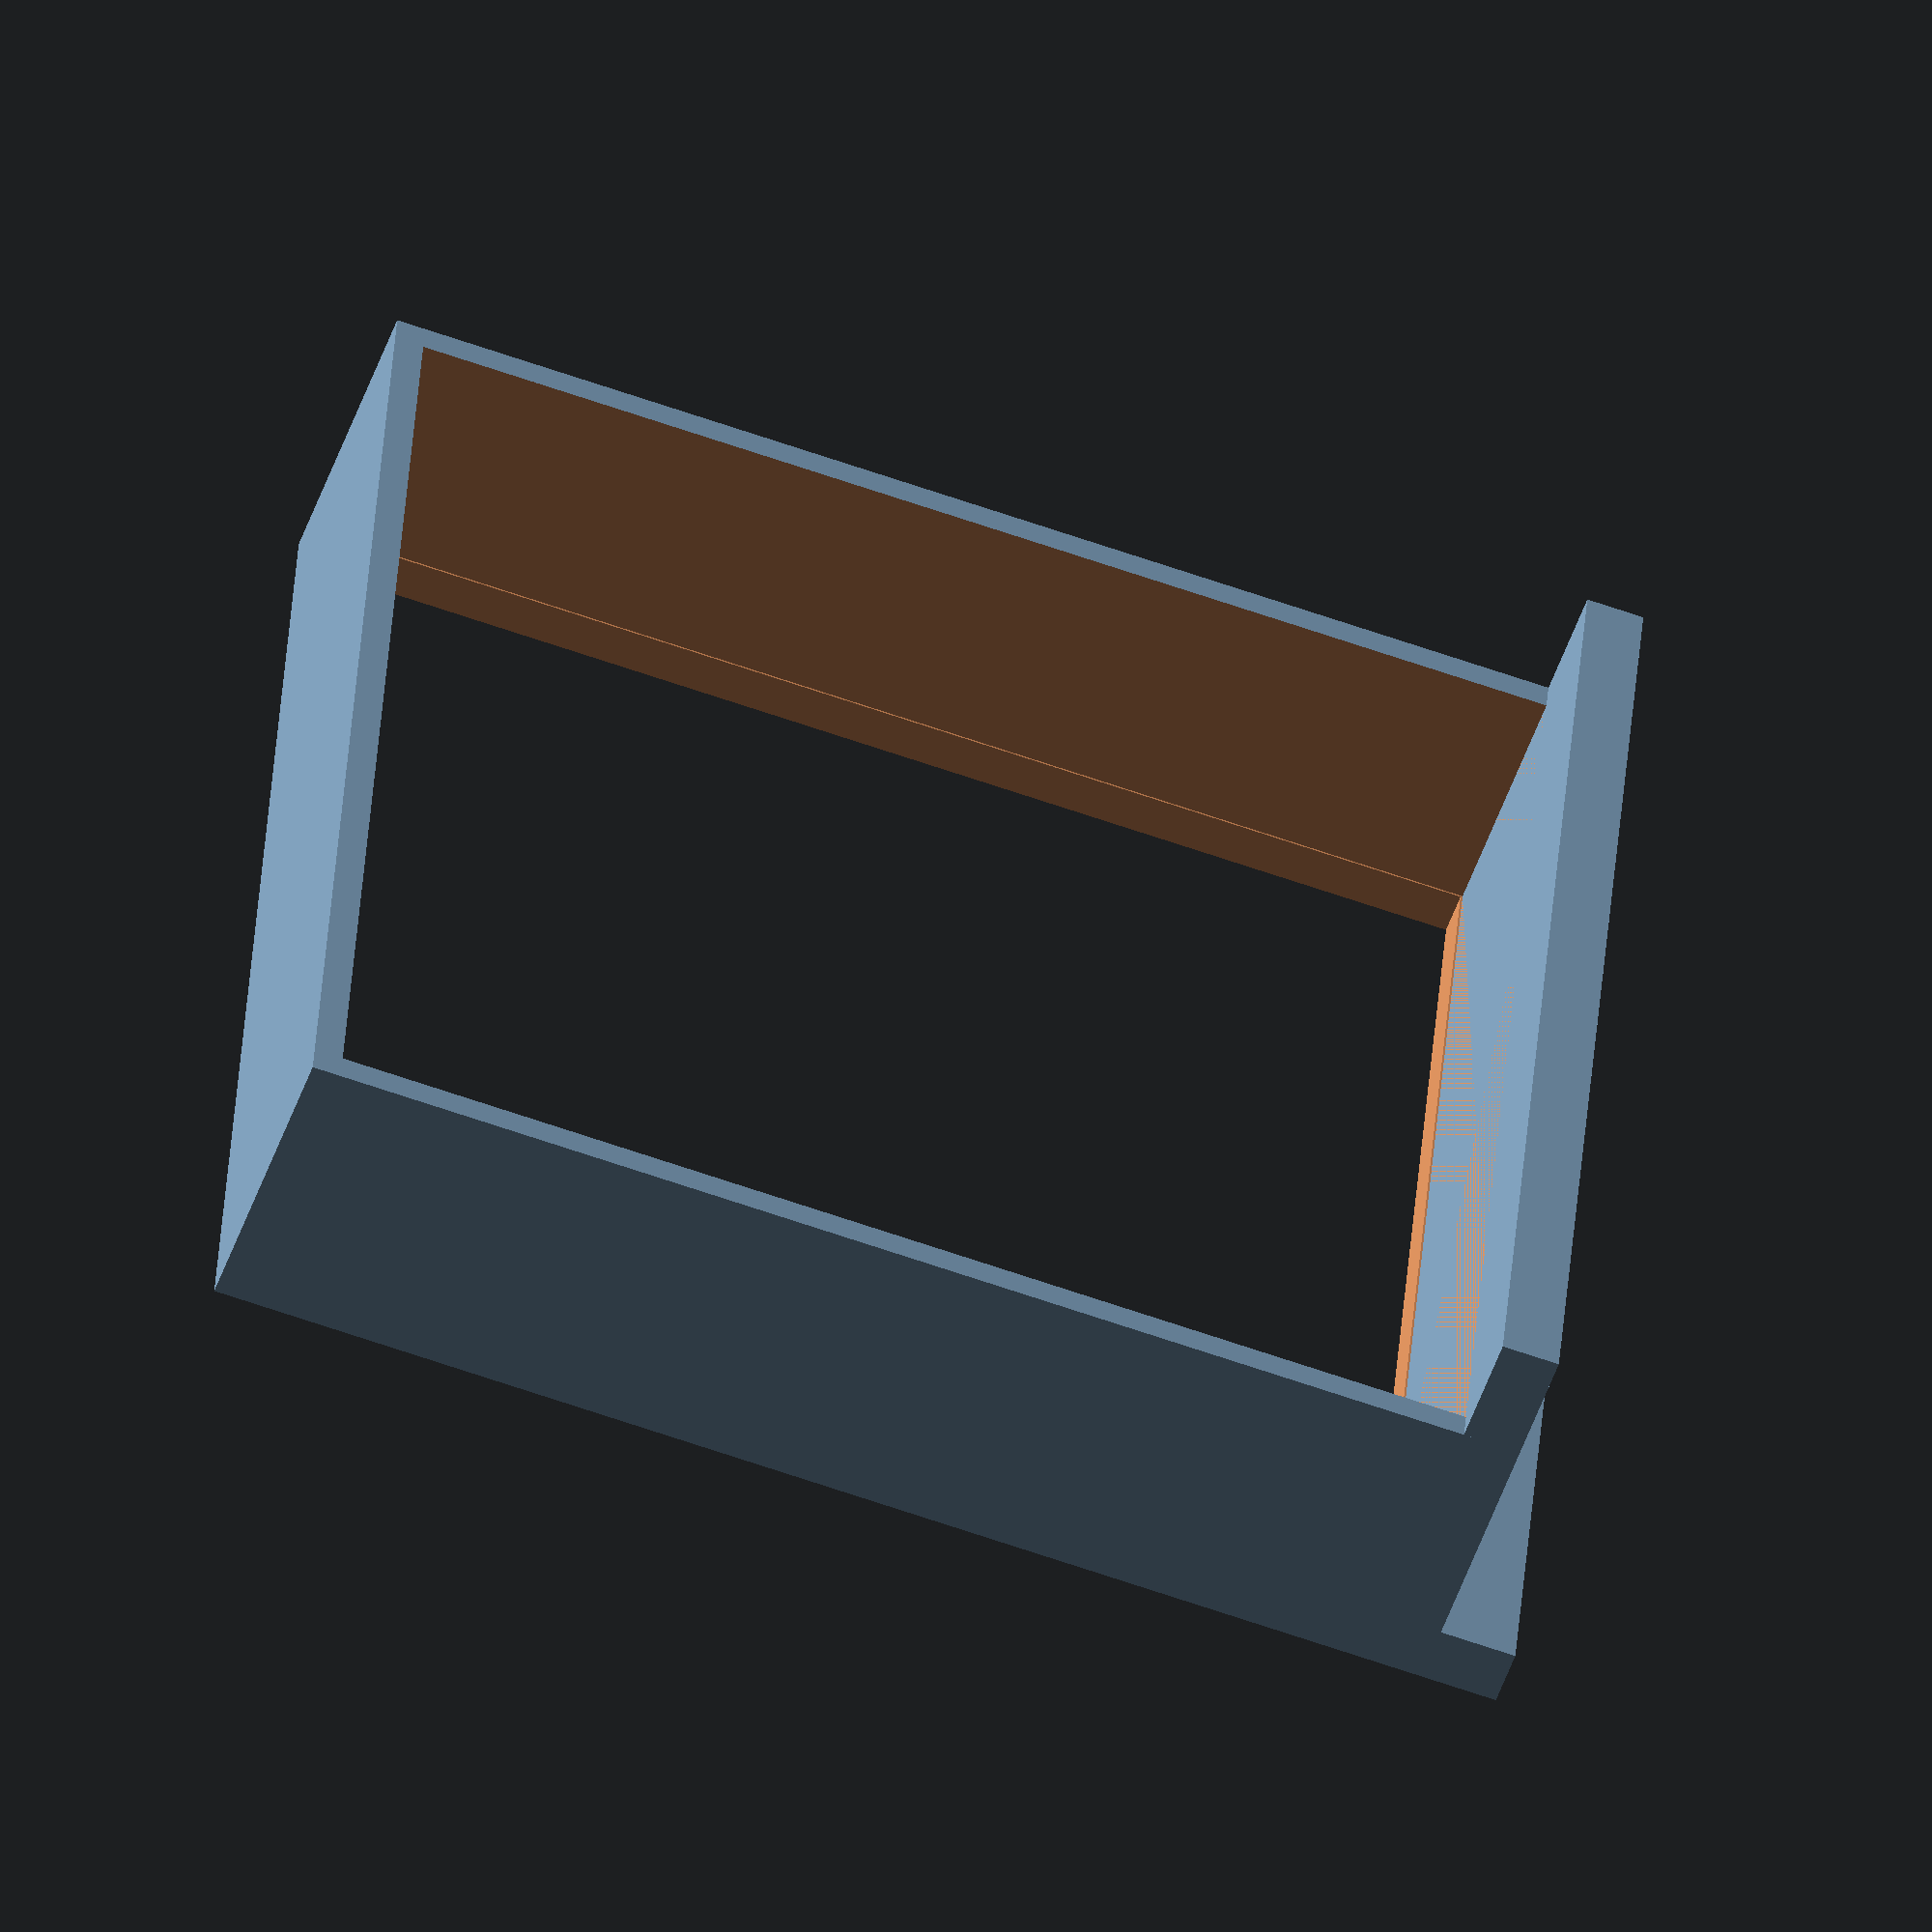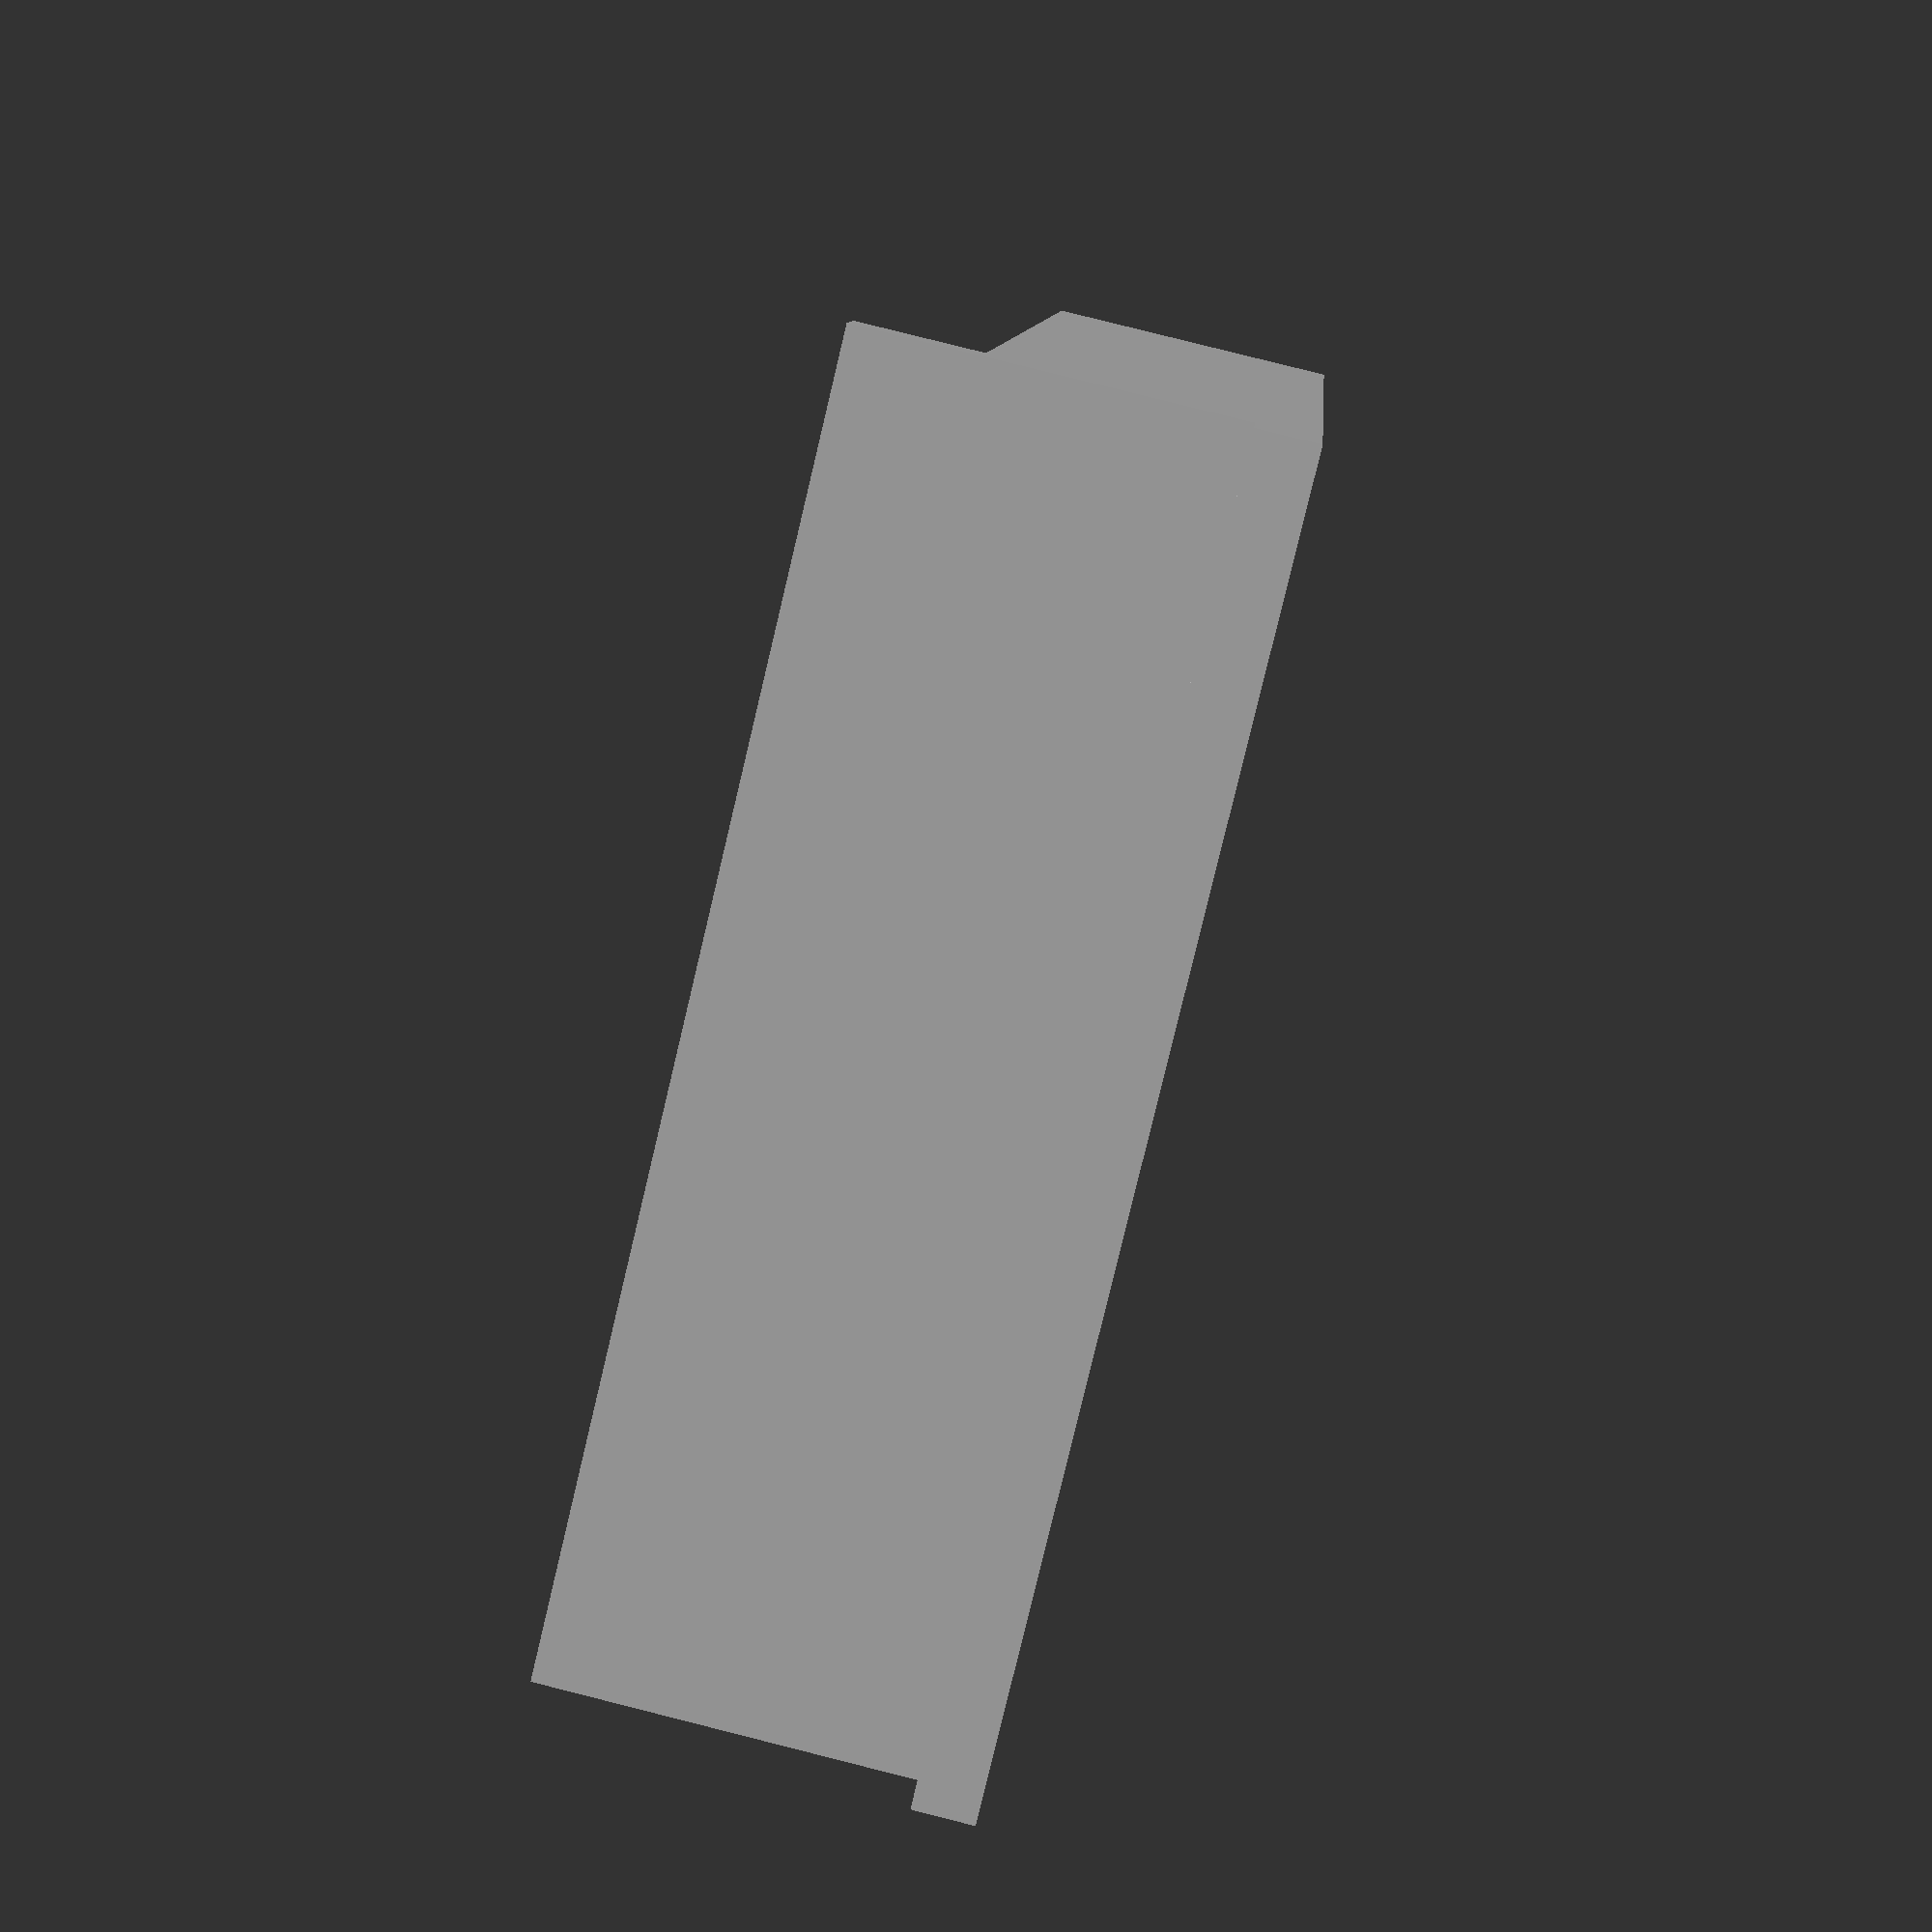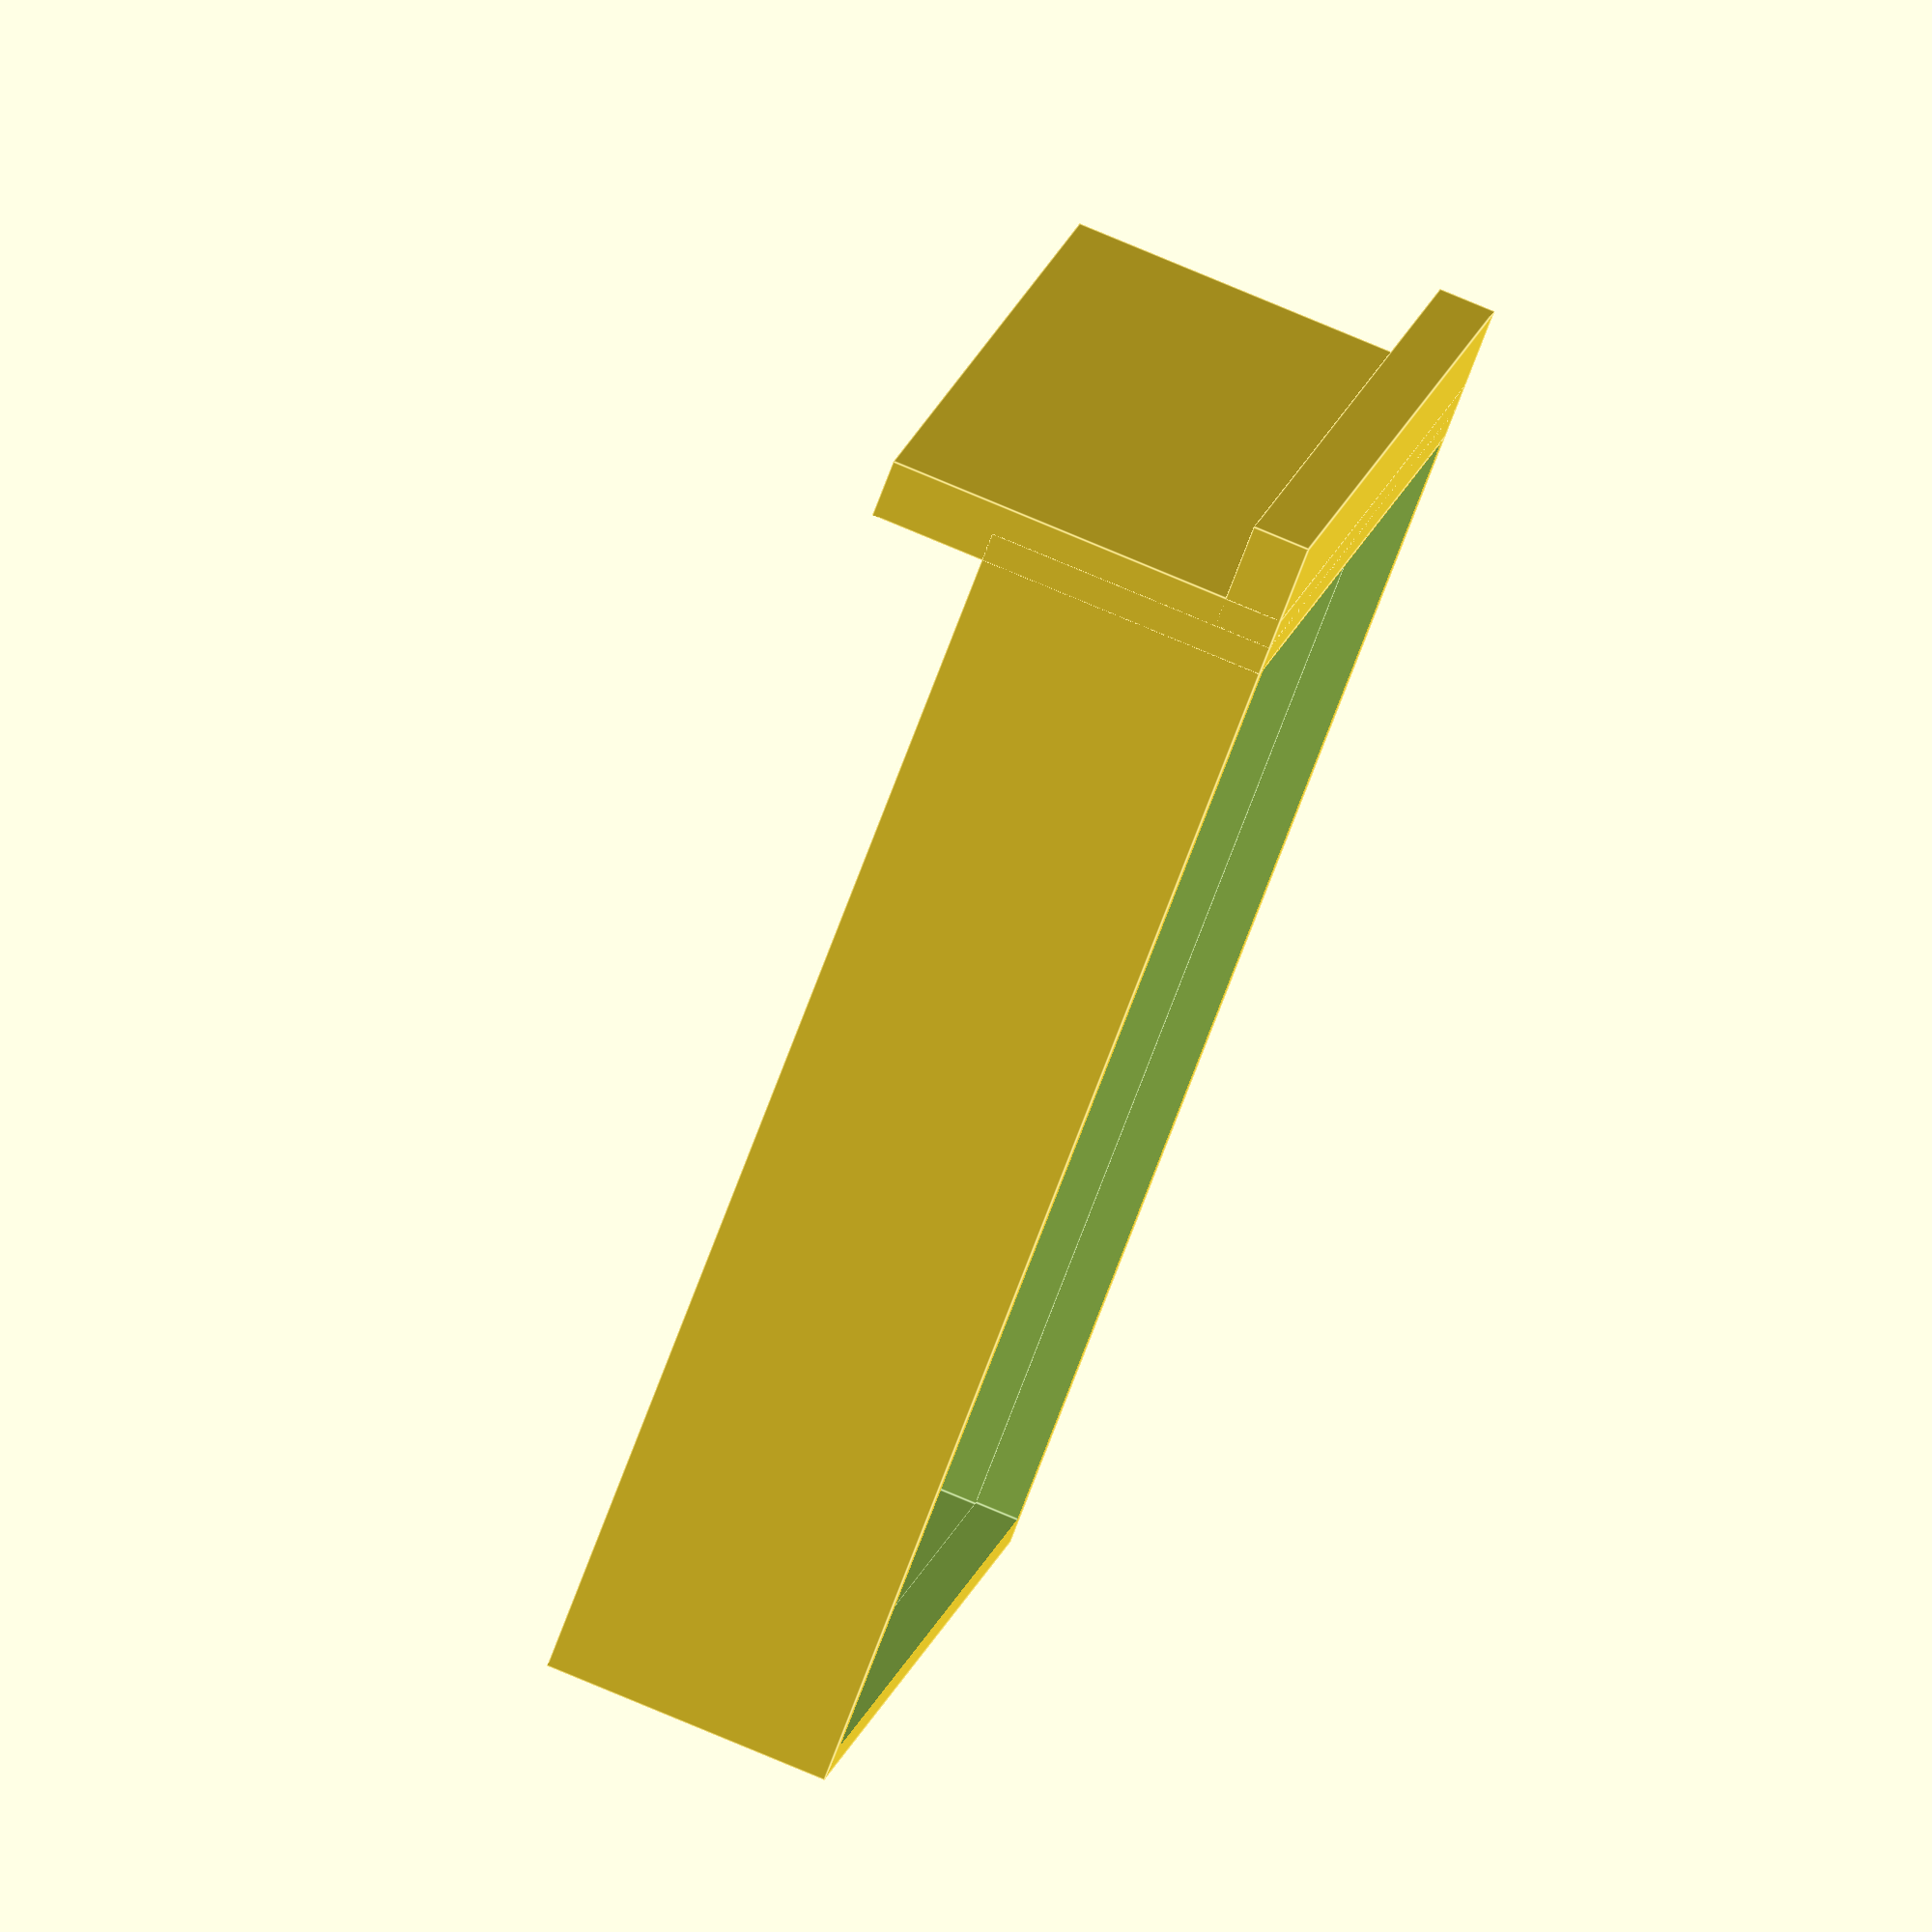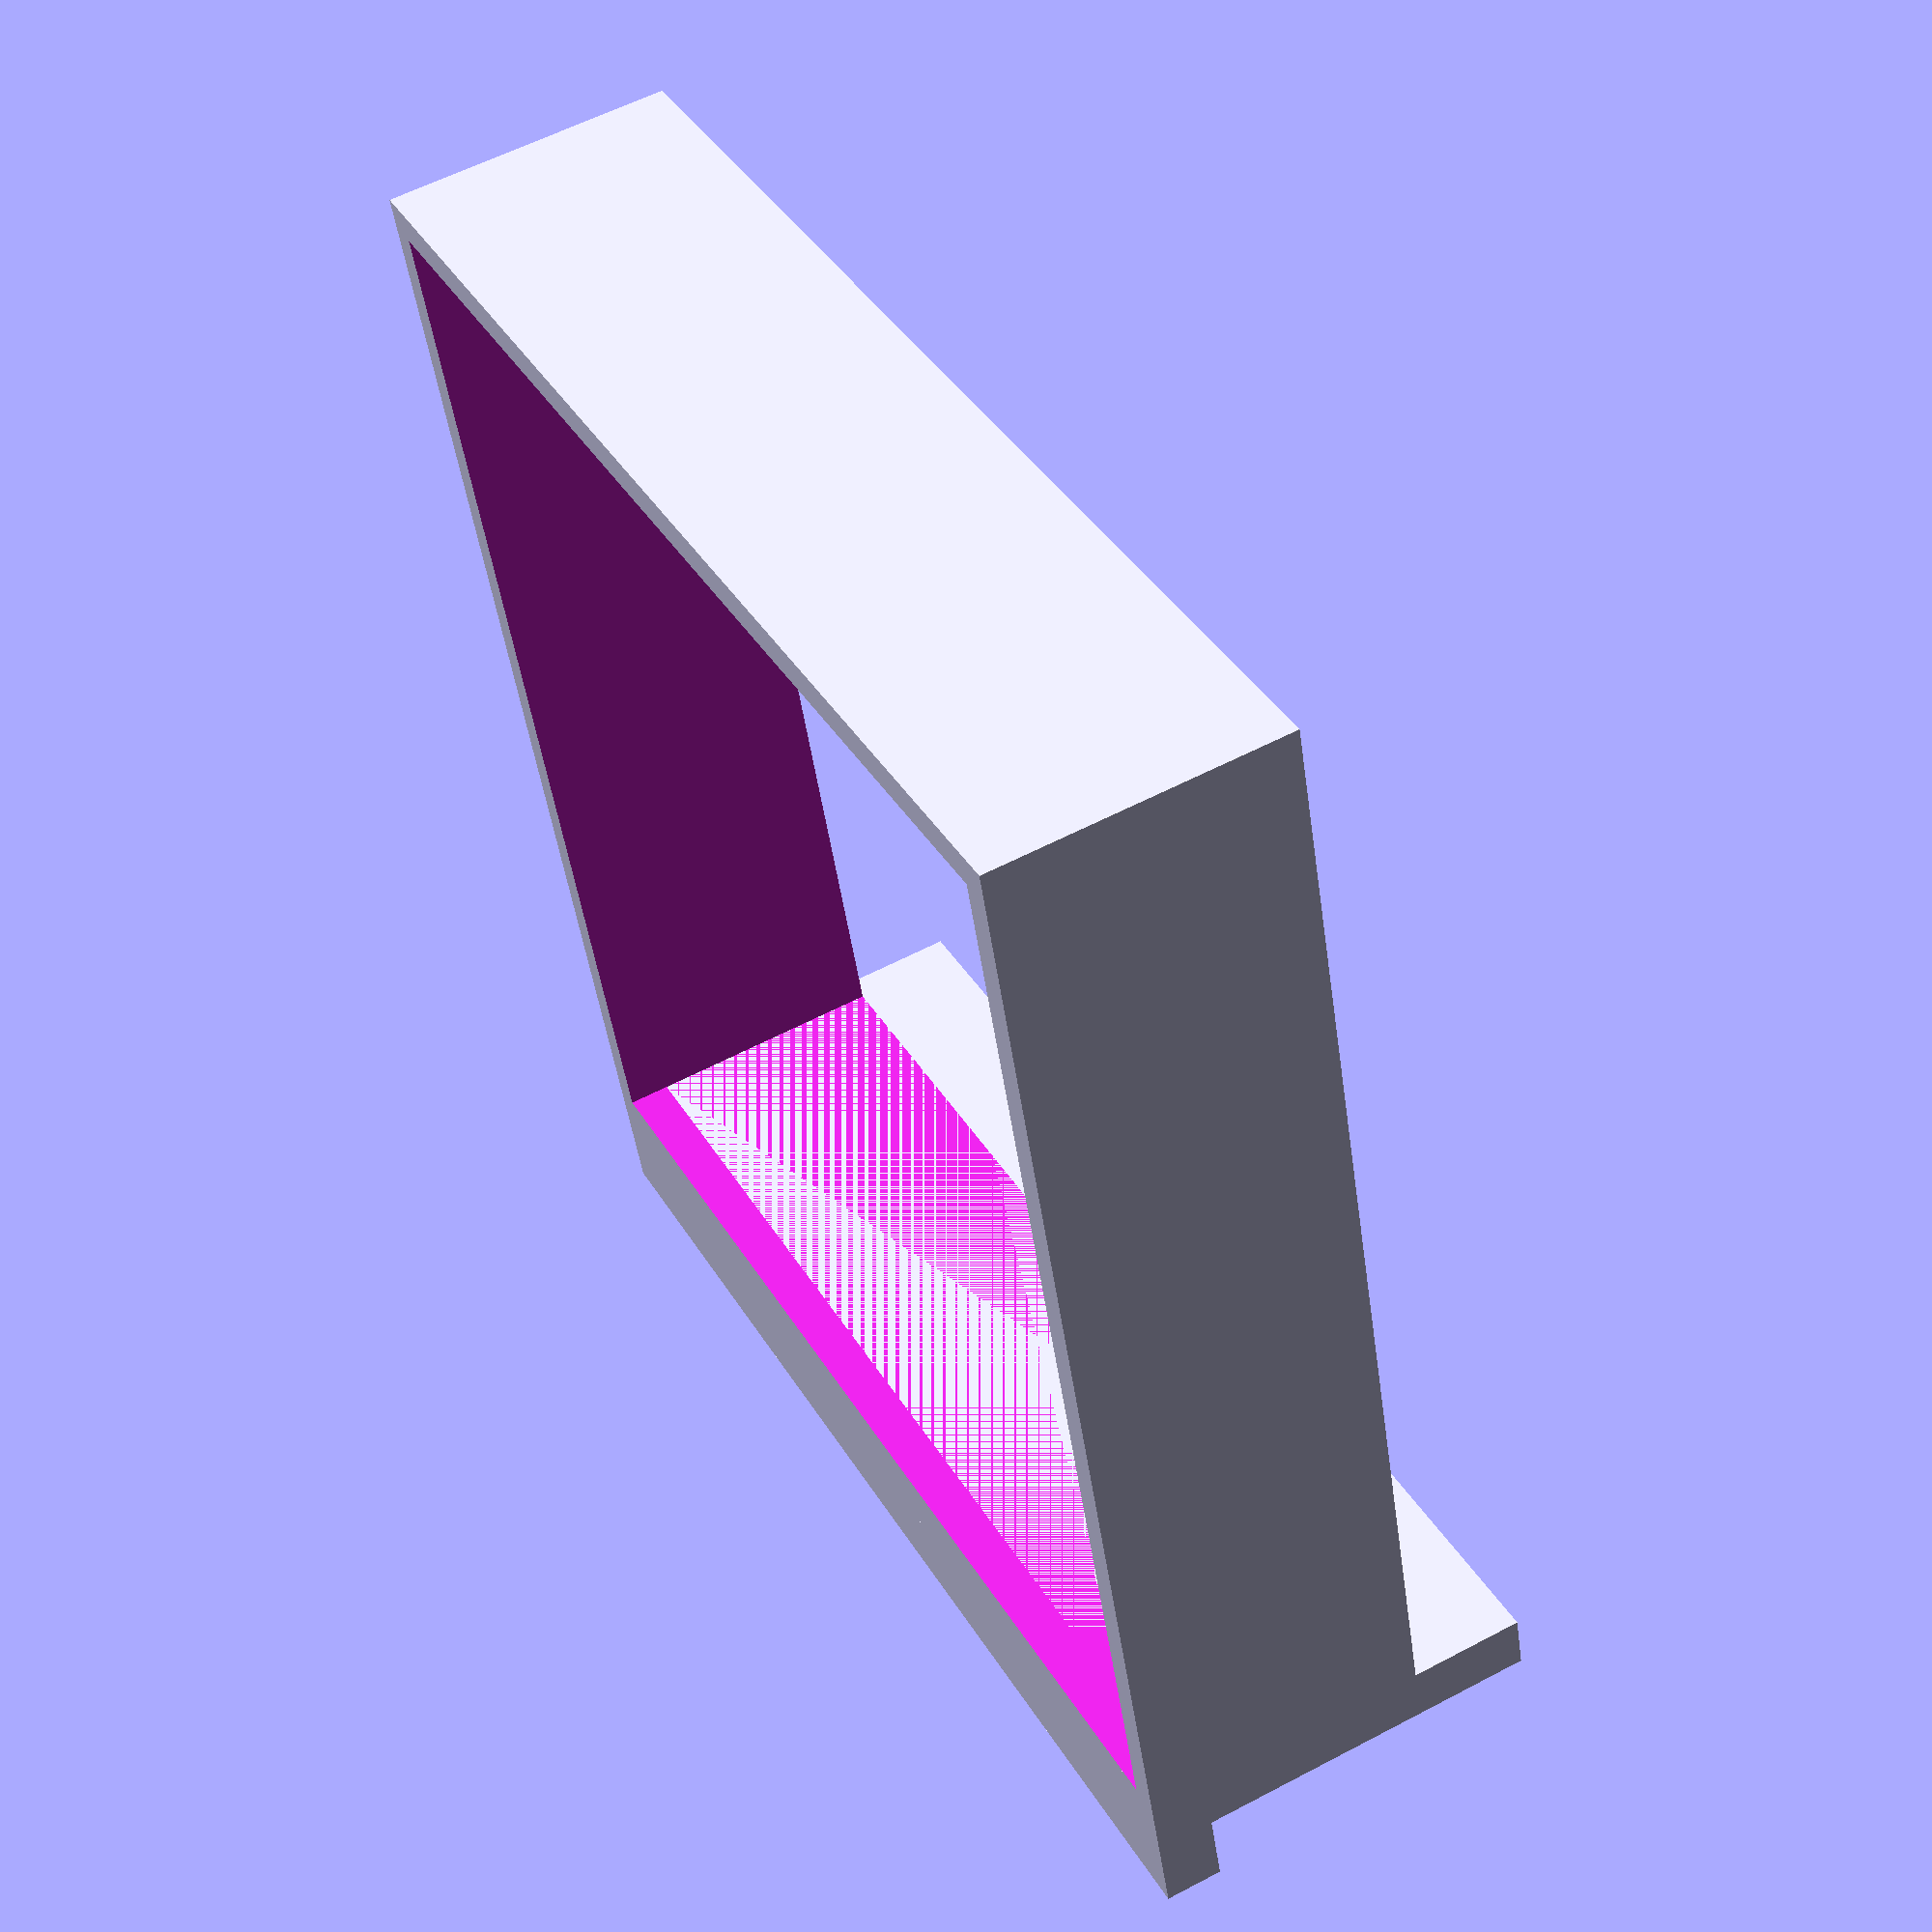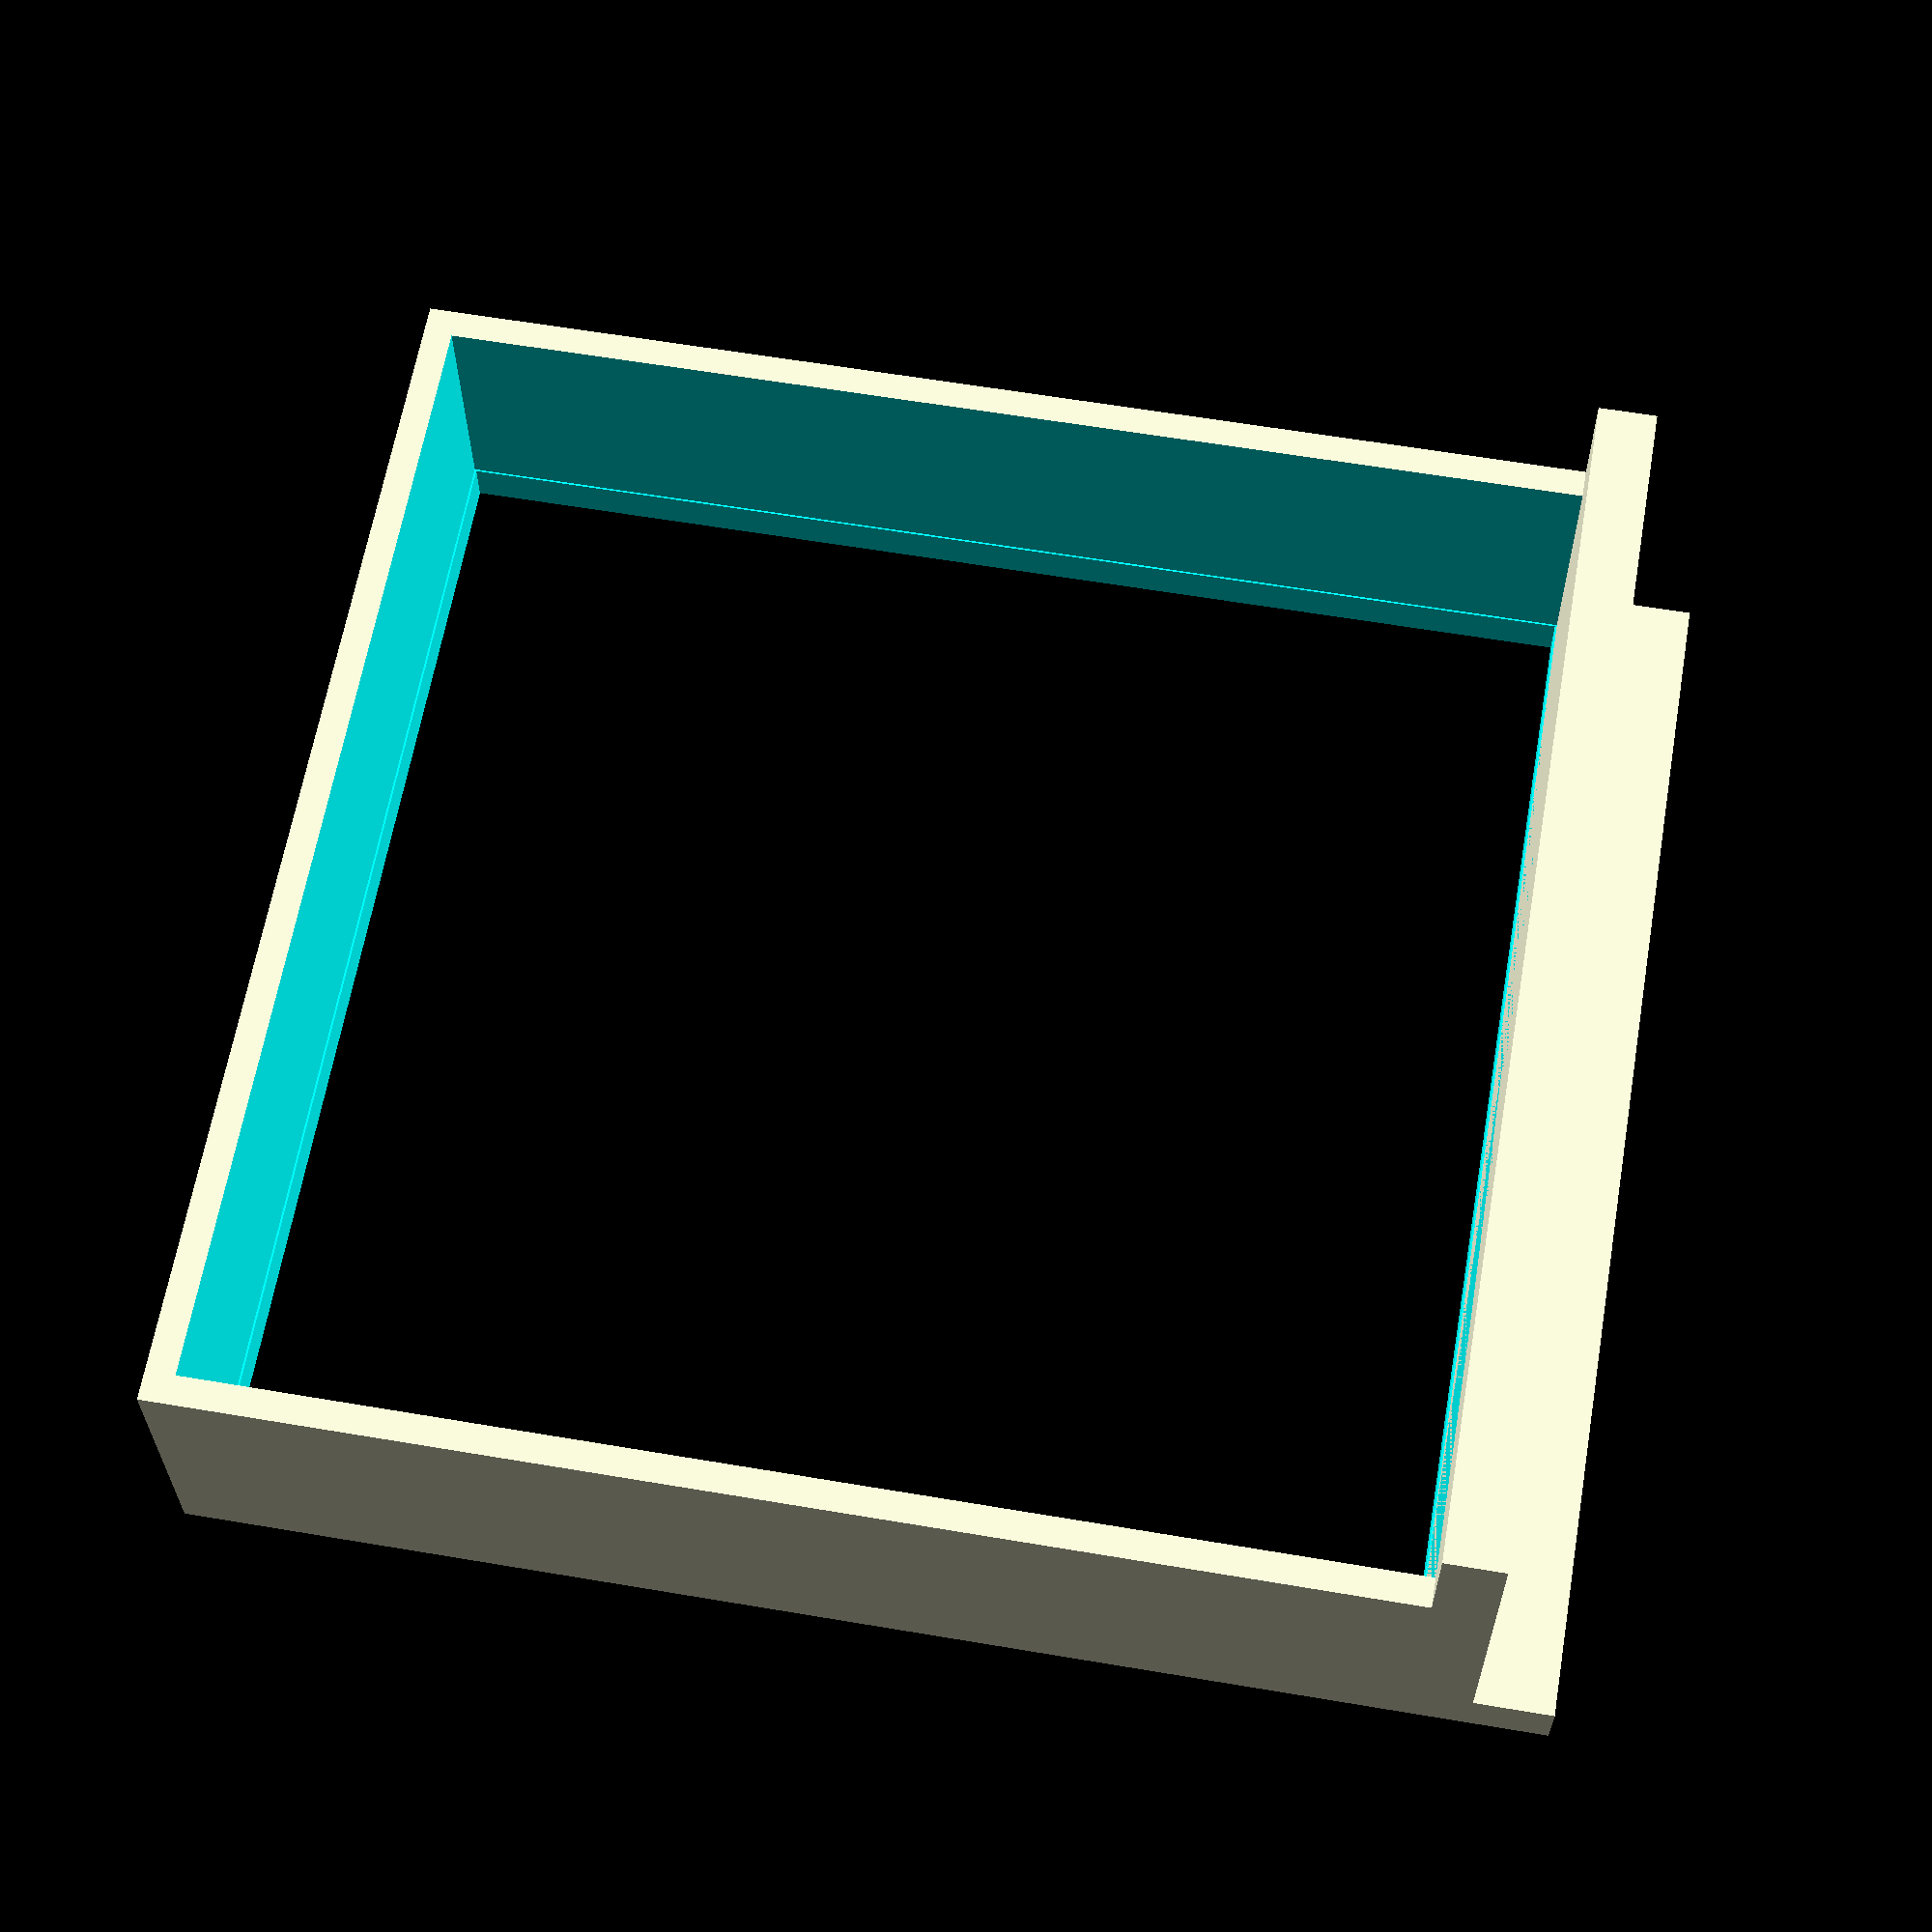
<openscad>
//ledmatrix frame
//author: Ismael Salvador
//date: 13/07/2014

led_qty=1;
led_size=60.20;
led_height=60.20;
led_width=led_height*led_qty;
led_depth=9.20;

frame_thick=3;
frame_depth=led_depth+frame_thick*2;
frame_size=led_size + frame_thick;
frame_width=led_width + frame_thick;
frame_height=led_height + frame_thick;

screen_margin=0.2;

angle=15;

difference(){

//outer cube
cube([frame_height, frame_width, frame_depth], center=true);

//inner cube

translate([0,0,frame_thick])
cube([led_height, led_width, frame_depth*1.1], center=true);


//screen hole
//little bit smaller than inner
translate([0,0,-frame_thick])
cube([led_height-screen_margin, led_width-screen_margin, frame_depth*1.1], center=true);

}

stand_depth=frame_depth+6;
stand_height=sin(angle)*stand_depth;

//standoff front
translate([frame_size/2 + stand_height/2, 0, -frame_depth/2 + frame_thick/2 ])
cube([stand_height, frame_width, frame_thick], center=true);

//standoff base
translate([frame_height/2  - 1/2*frame_thick, -frame_width/2, -frame_depth/2])
cube([frame_thick, frame_width, stand_depth], center=false);
//bevel



//translate([0,0,15])
//cube([50,20,2], center=true)
//
//difference(){
//translate([0,20,15])
//cube([30,20,2], center=true);
//
//translate([-10,25,15])
//#cylinder(h = 5, r1 = 1, $fs = 0.1, center = true);
//
//translate([10,25,15])
//#cylinder(h = 5, r1 = 1, $fs = 0.1, center = true);


//}

</openscad>
<views>
elev=51.9 azim=4.1 roll=340.9 proj=o view=wireframe
elev=277.6 azim=287.5 roll=104.1 proj=p view=wireframe
elev=100.0 azim=22.7 roll=67.3 proj=o view=edges
elev=303.0 azim=106.8 roll=241.1 proj=p view=solid
elev=207.1 azim=189.8 roll=179.7 proj=p view=solid
</views>
